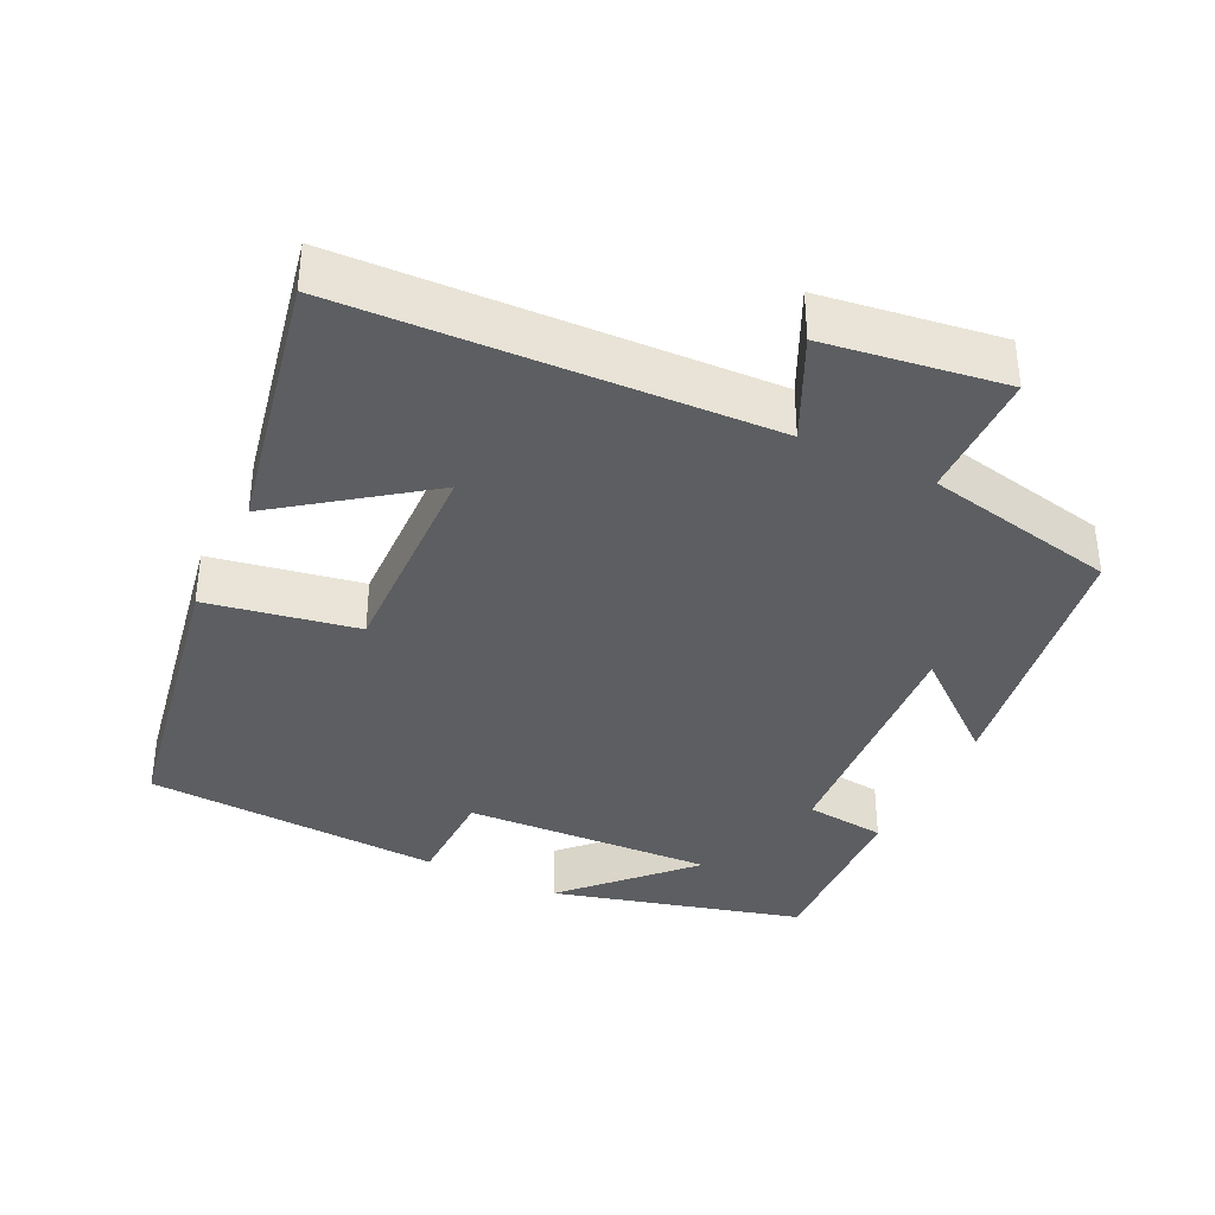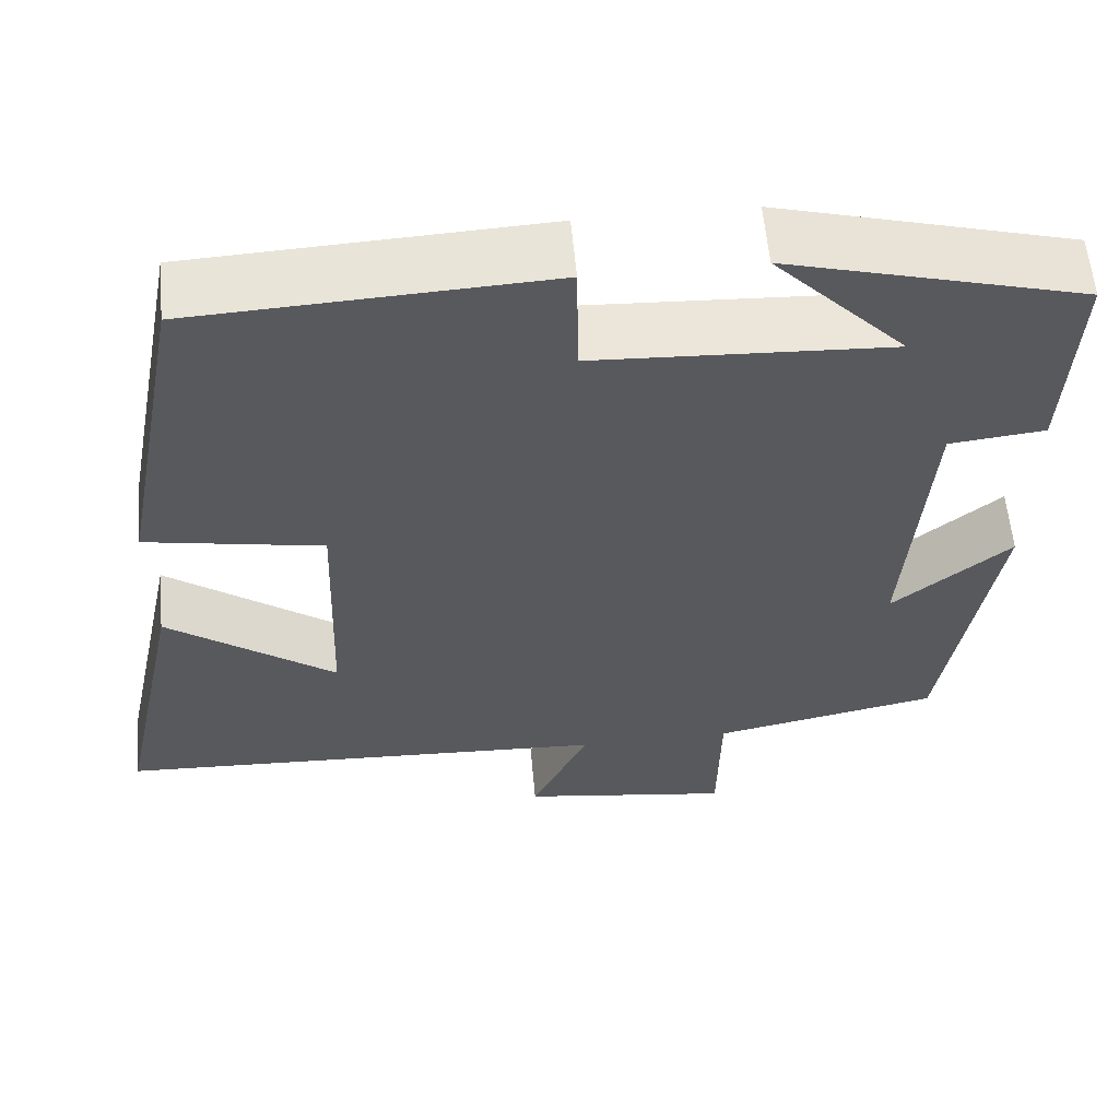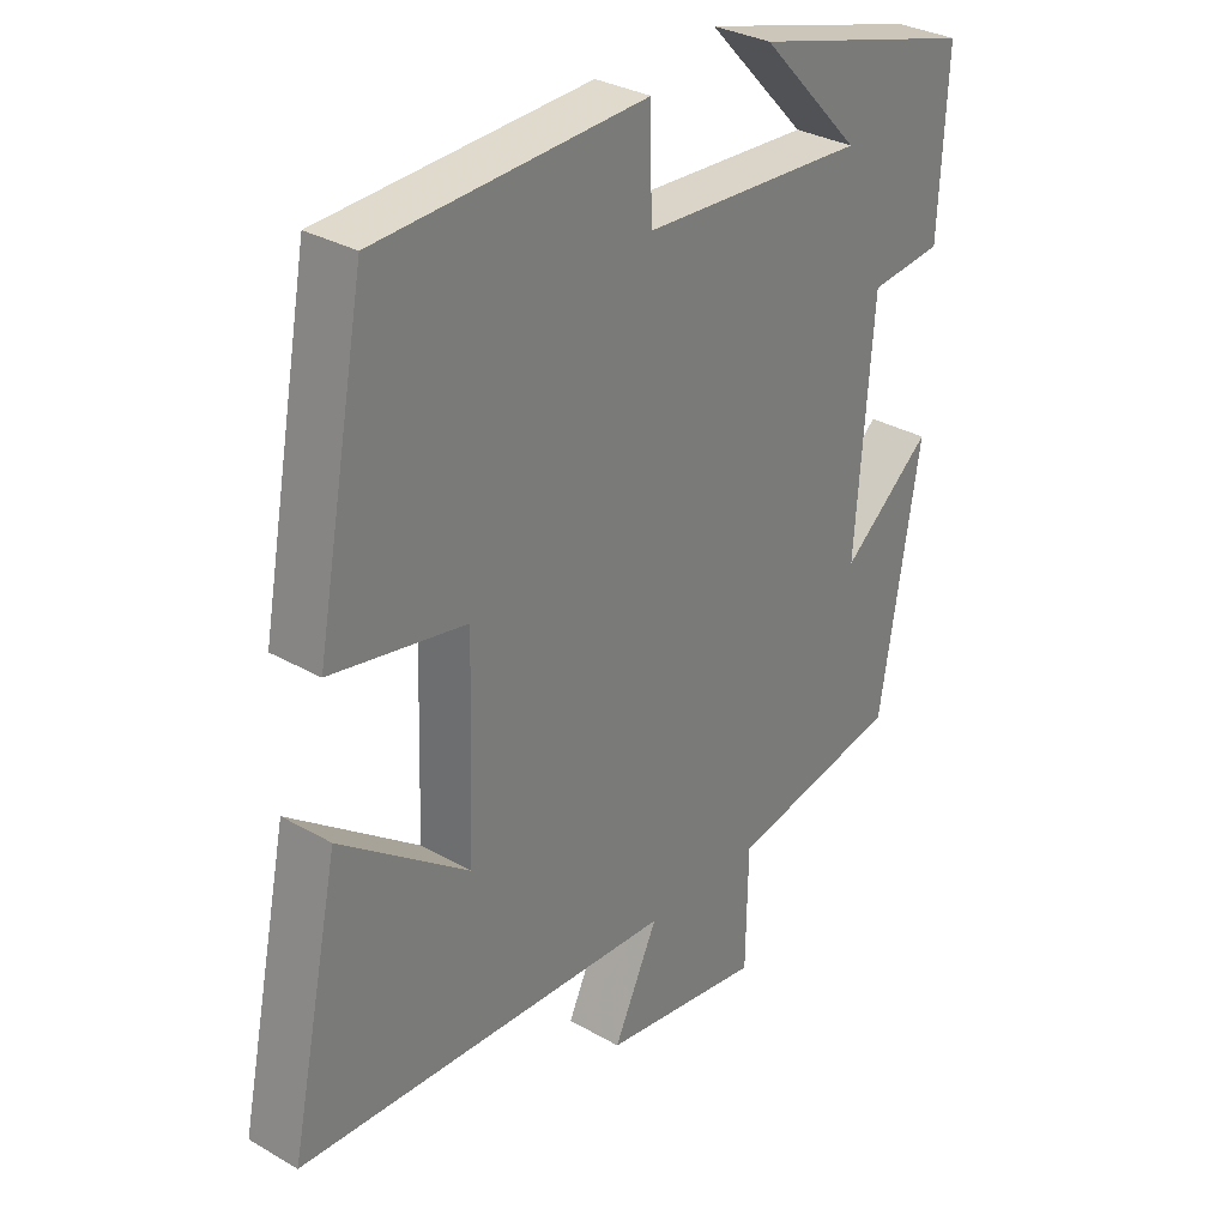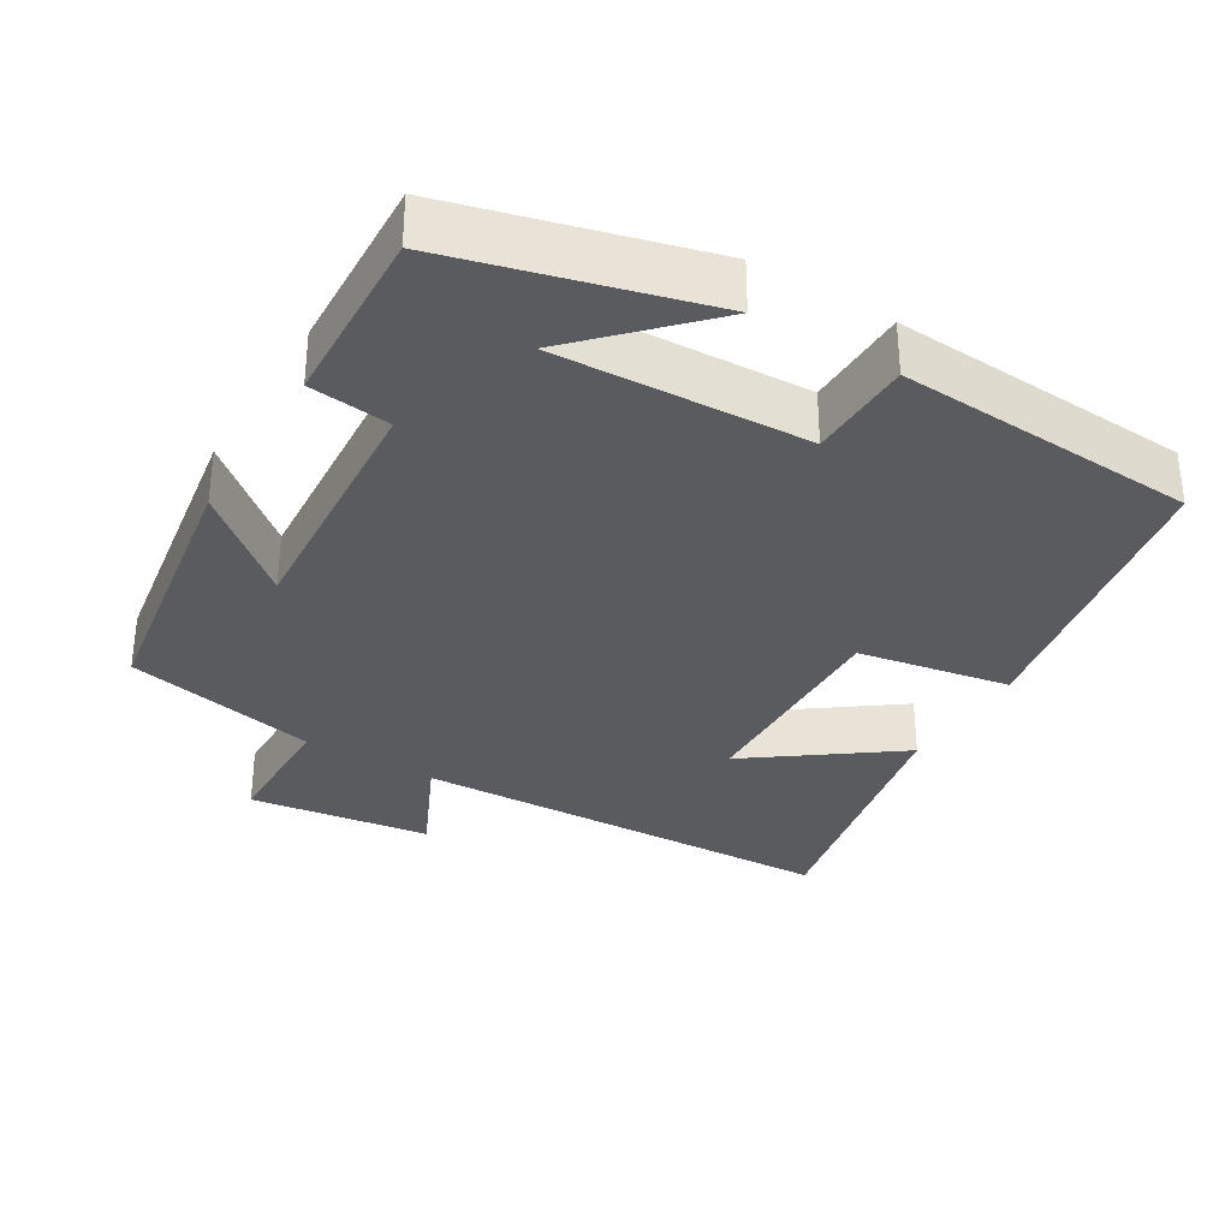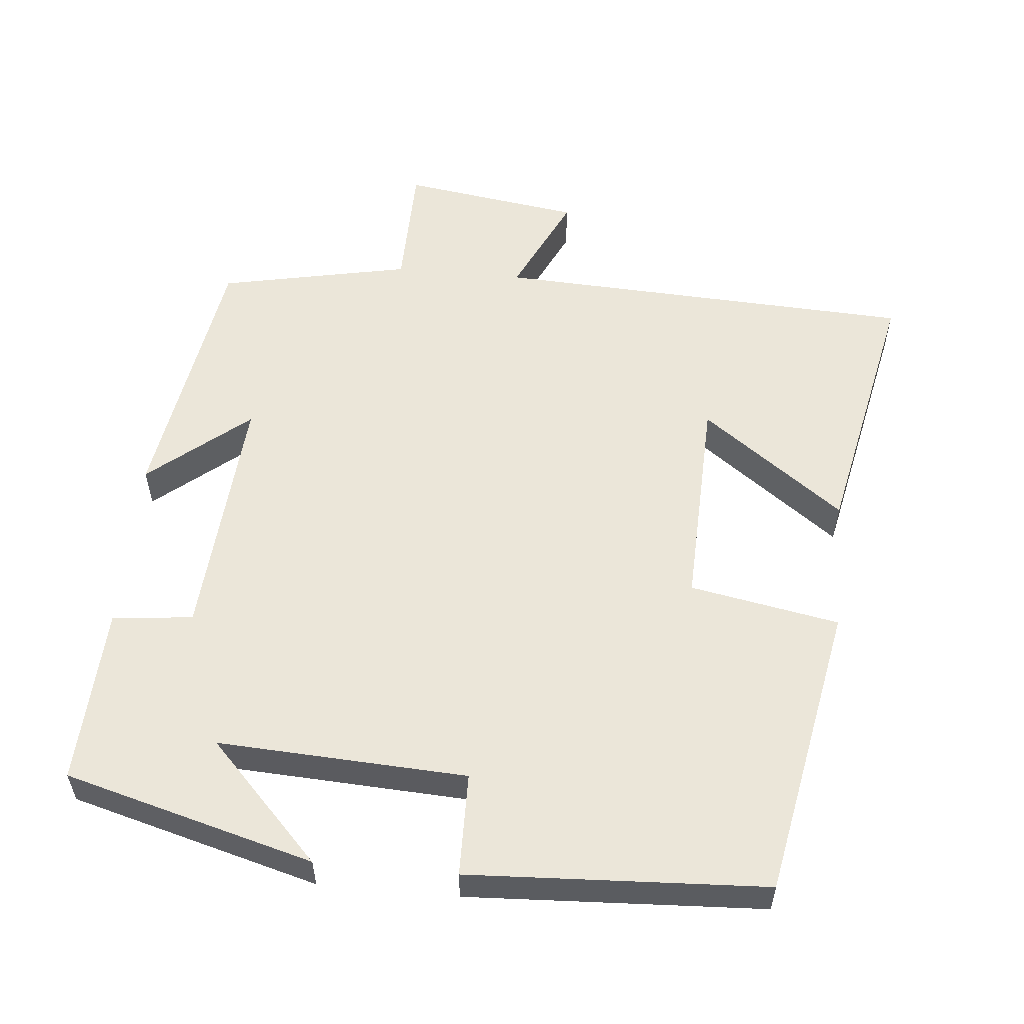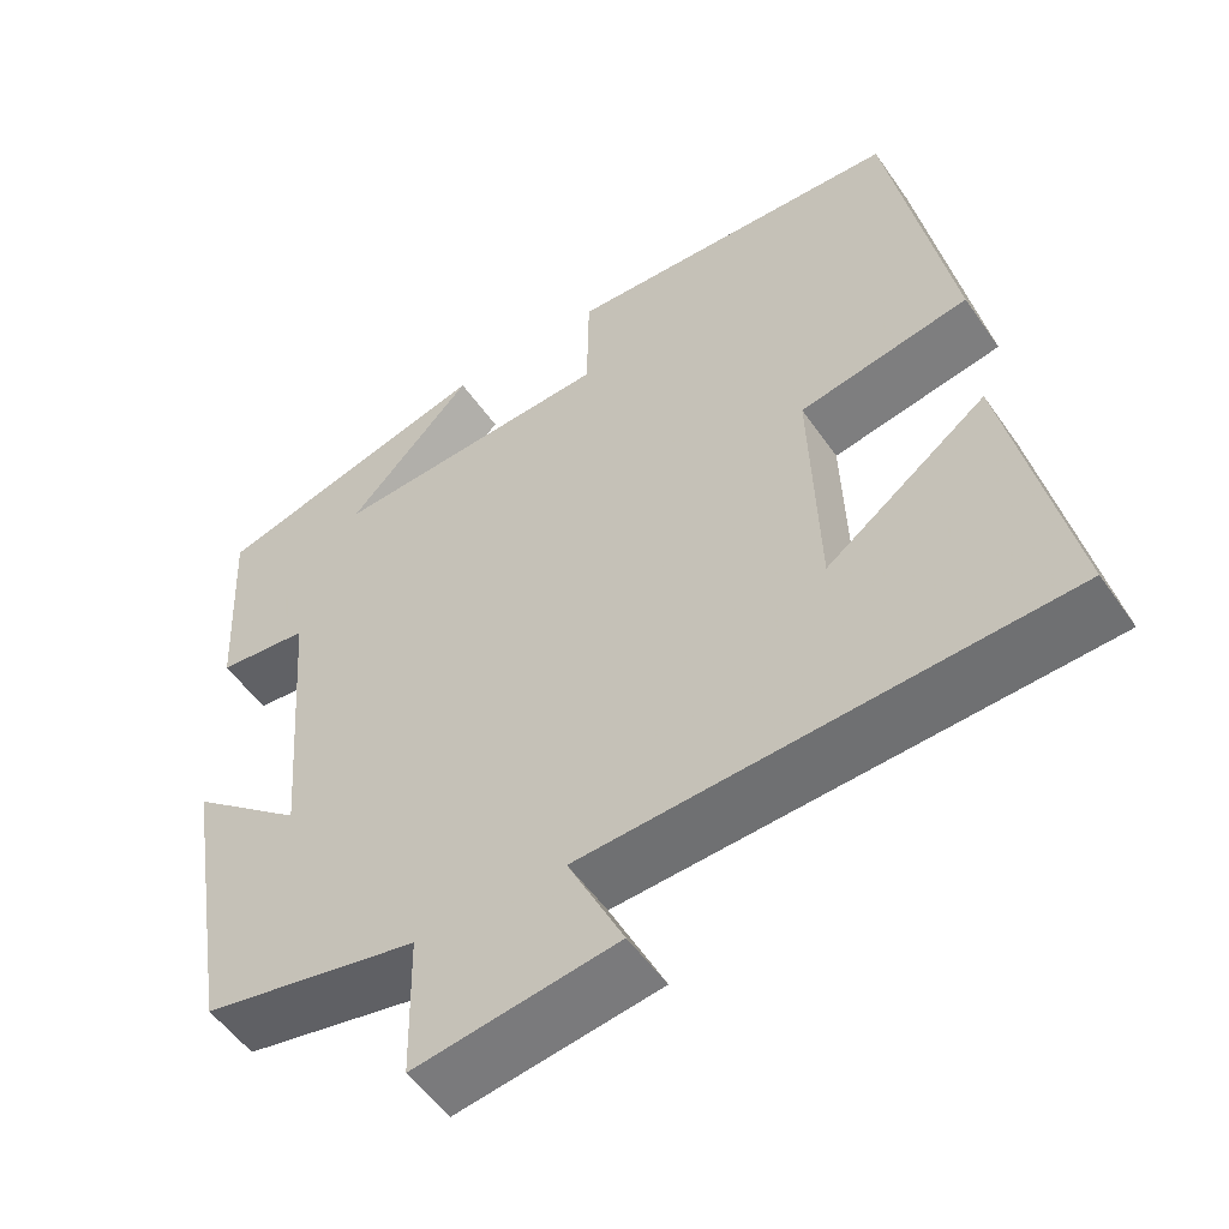
<metadata>
{"format":"obj","ext":"obj","renderer":"f3d","projection":"perspective","resolution":1024,"background":"white","views":[{"elev":-37.3,"azim":153.9,"up":"+Y"},{"elev":58.9,"azim":174.8,"up":"+Z"},{"elev":31.4,"azim":129.3,"up":"+Z"},{"elev":-33.1,"azim":-31.4,"up":"+Y"},{"elev":56.1,"azim":5.3,"up":"+Y"},{"elev":-53.1,"azim":33.9,"up":"+Z"}]}
</metadata>
<code>
v -0.512 0.07 0.407
v -0.172 0.07 0.5
v -0.324 0.07 0.341
v 0.016 0.07 0.359
v 0.018 0.07 0.5
v 0.424 0.07 0.48
v 0.5 0.07 0.077
v 0.296 0.07 0.039
v 0.306 0.07 -0.255
v 0.5 0.07 -0.111
v 0.576 0.07 -0.472
v 0.001 0.07 -0.5
v 0.068 0.07 -0.64
v -0.176 0.07 -0.676
v -0.179 0.07 -0.5
v -0.44 0.07 -0.447
v -0.5 0.07 -0.081
v -0.364 0.07 -0.193
v -0.39 0.07 0.151
v -0.5 0.07 0.163
v -0.512 0 0.407
v -0.172 0 0.5
v -0.324 0 0.341
v 0.016 0 0.359
v 0.018 0 0.5
v 0.424 0 0.48
v 0.5 0 0.077
v 0.296 0 0.039
v 0.306 0 -0.255
v 0.5 0 -0.111
v 0.576 0 -0.472
v 0.001 0 -0.5
v 0.068 0 -0.64
v -0.176 0 -0.676
v -0.179 0 -0.5
v -0.44 0 -0.447
v -0.5 0 -0.081
v -0.364 0 -0.193
v -0.39 0 0.151
v -0.5 0 0.163
f 19 20 1
f 15 16 17 18
f 15 18 19
f 12 13 14 15
f 12 15 19
f 9 10 11 12
f 12 19 1
f 9 12 1
f 8 9 1
f 6 7 8
f 5 6 8
f 4 5 8
f 3 4 8
f 1 2 3
f 1 3 8
f 21 40 39
f 38 37 36 35
f 39 38 35
f 35 34 33 32
f 39 35 32
f 32 31 30 29
f 21 39 32
f 21 32 29
f 21 29 28
f 28 27 26
f 28 26 25
f 28 25 24
f 28 24 23
f 23 22 21
f 28 23 21
f 1 21 22 2
f 2 22 23 3
f 3 23 24 4
f 4 24 25 5
f 5 25 26 6
f 6 26 27 7
f 7 27 28 8
f 8 28 29 9
f 9 29 30 10
f 10 30 31 11
f 11 31 32 12
f 12 32 33 13
f 13 33 34 14
f 14 34 35 15
f 15 35 36 16
f 16 36 37 17
f 17 37 38 18
f 18 38 39 19
f 19 39 40 20
f 20 40 21 1

</code>
